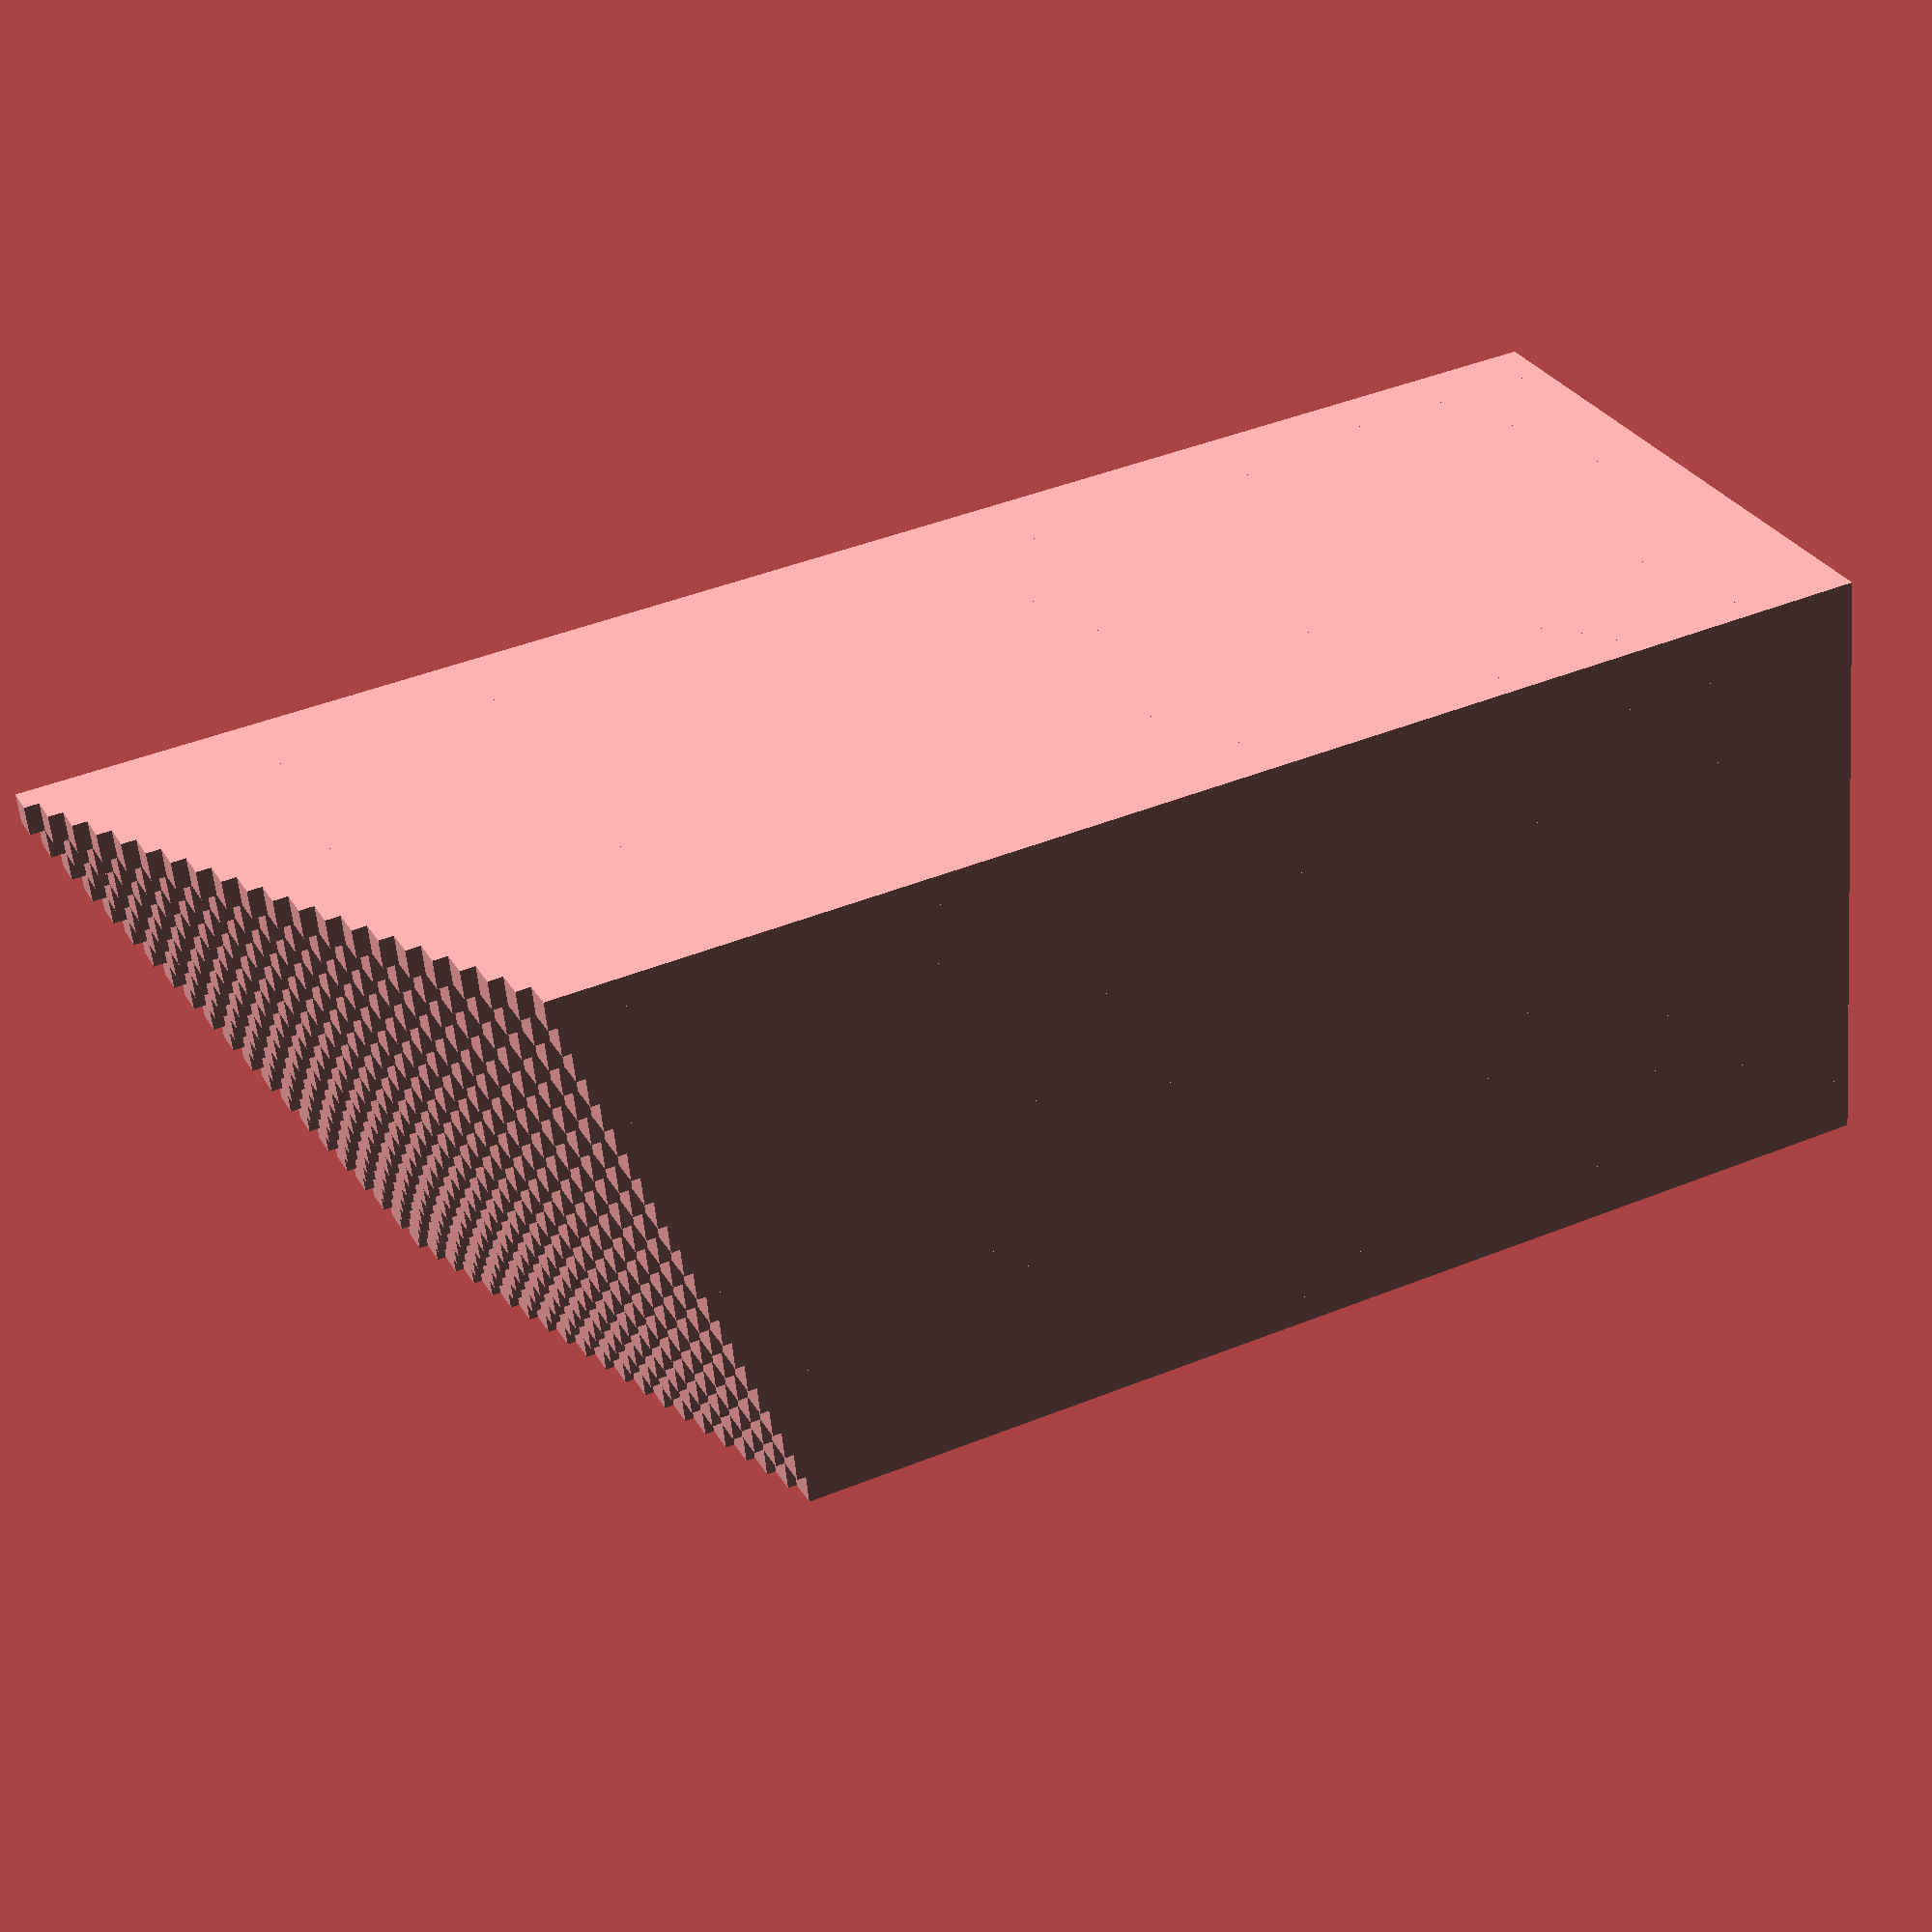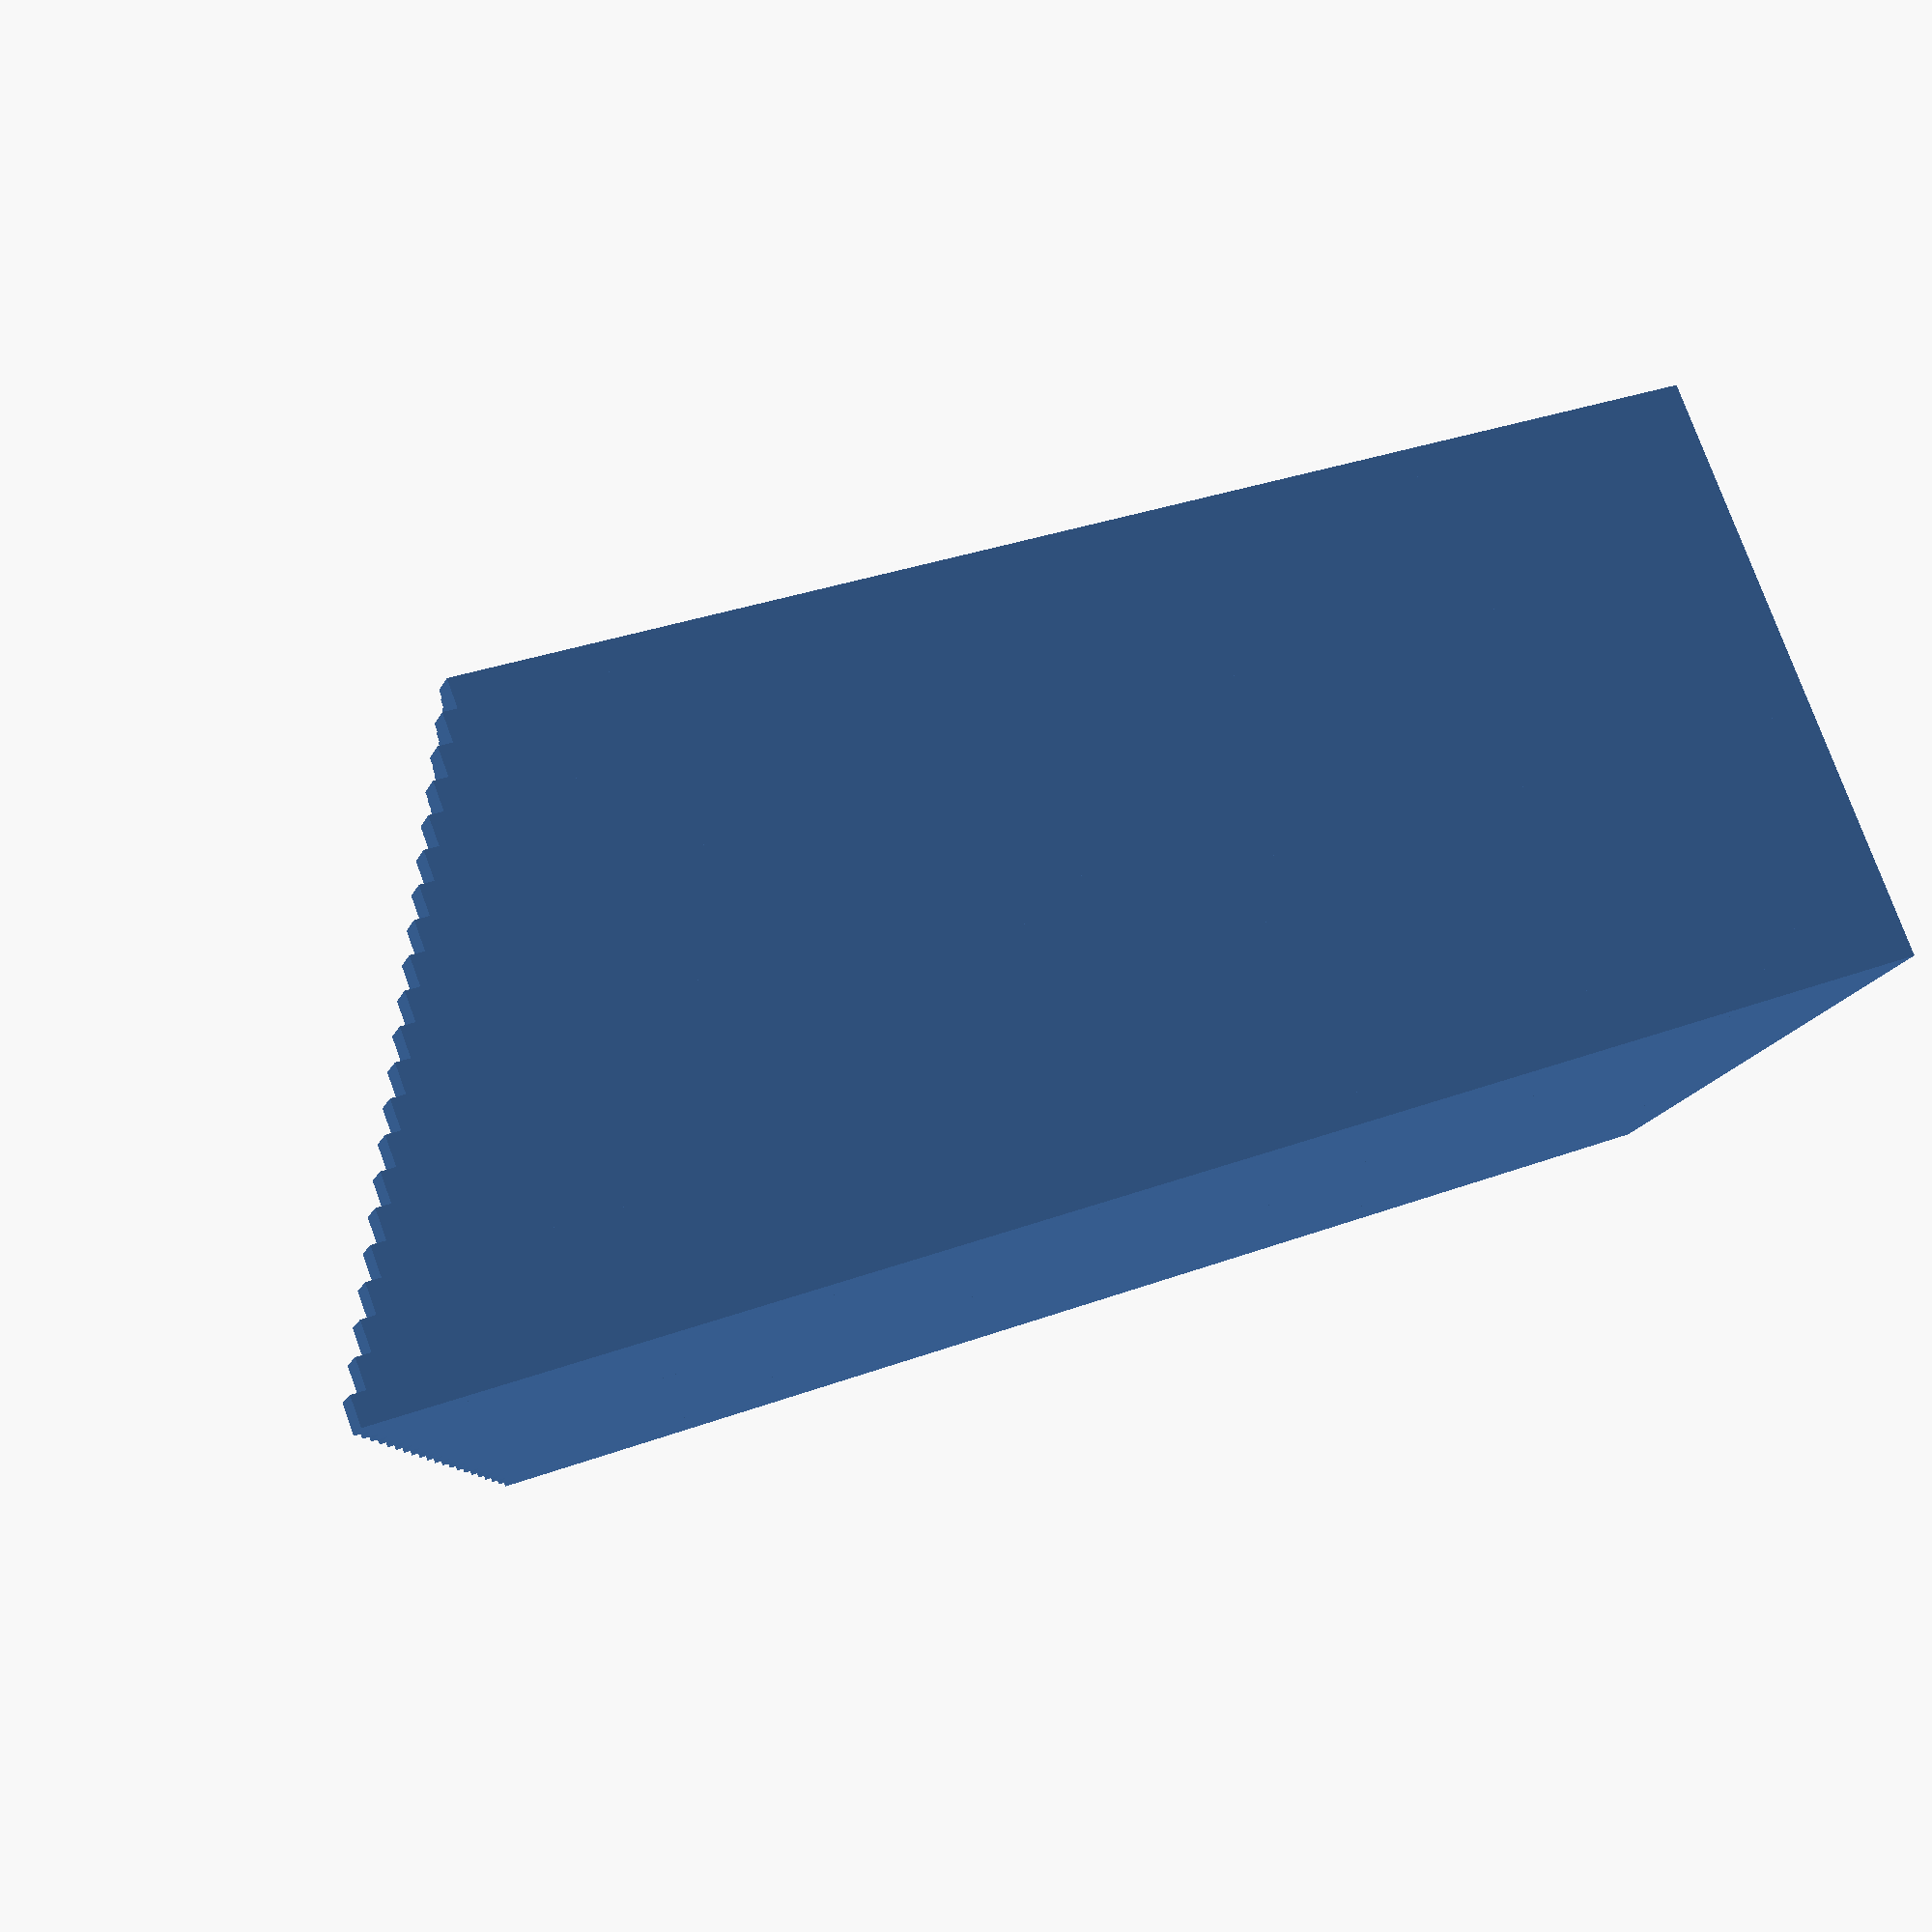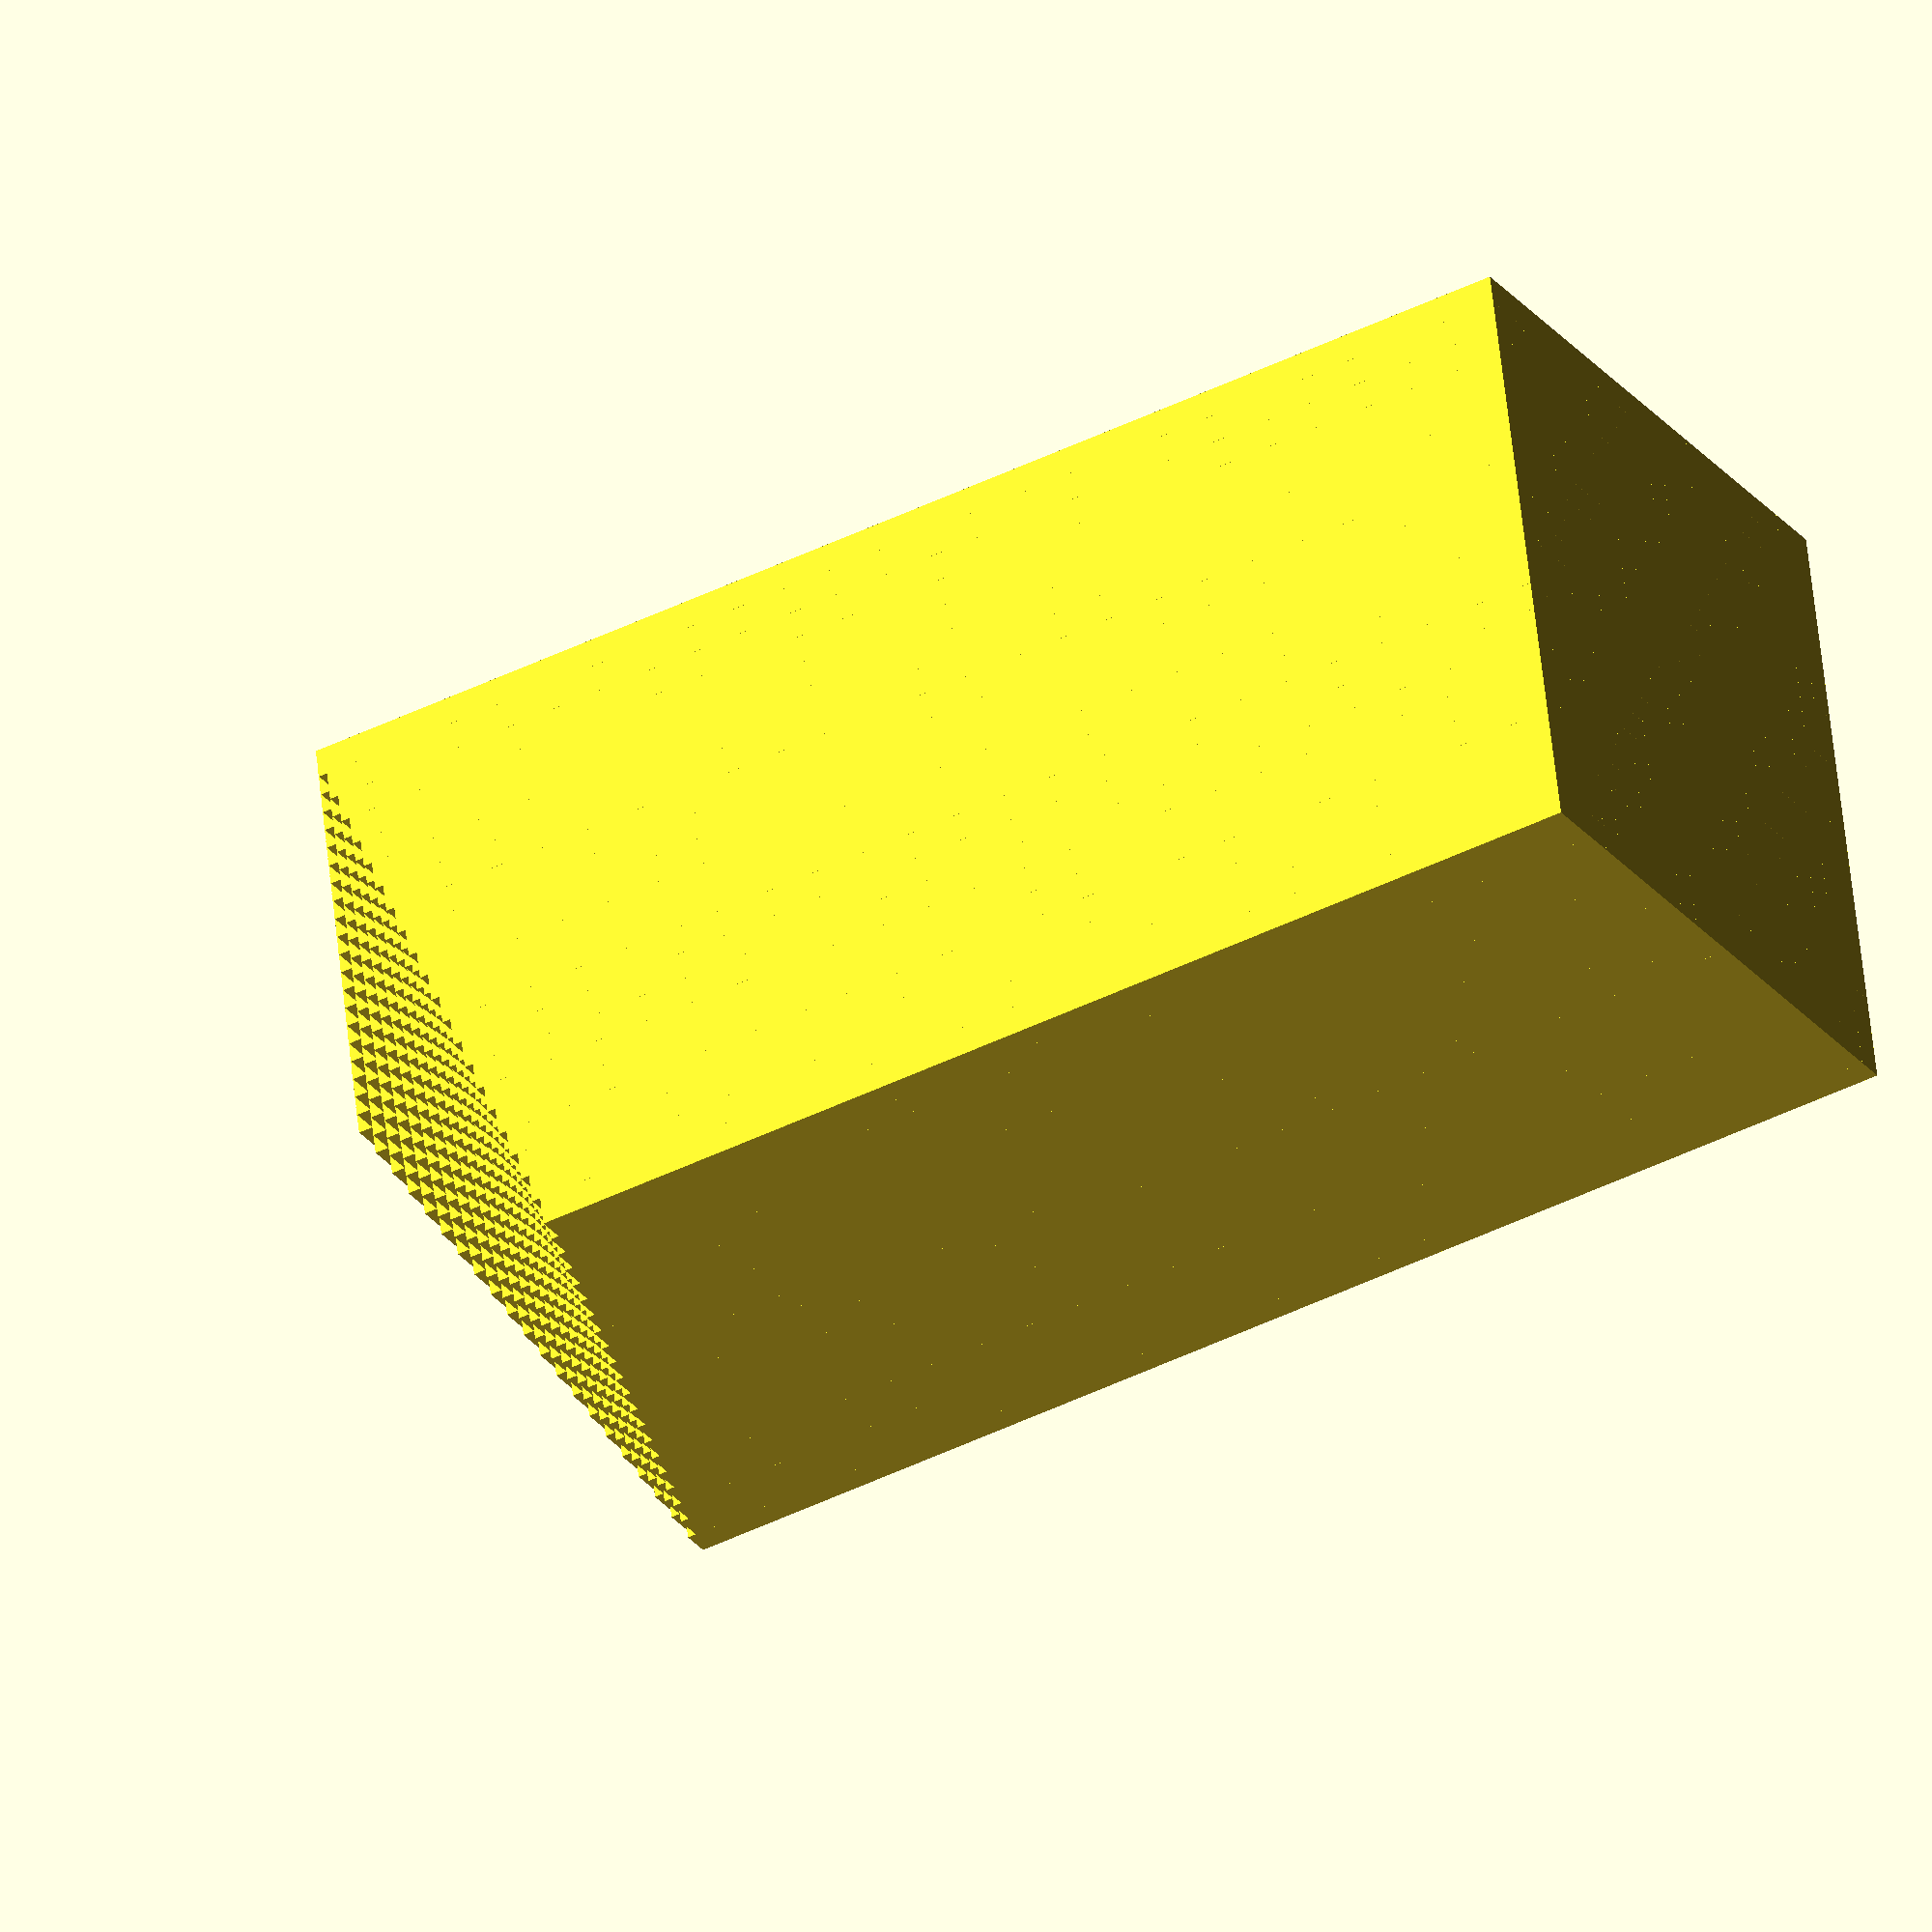
<openscad>
// Model to generate a simple, “blocky” file
// File name: BlockyMath.scad
function f(x, y) = ((x - 50) * (y - 50)) / 100 + 30; xmax = 20;
ymax = 20;
for(x = [0:xmax], y = [0:ymax]) translate([x, y, 0]) cube([1.001, 1.001, f(x, y)]);



</openscad>
<views>
elev=317.0 azim=78.1 roll=64.3 proj=p view=wireframe
elev=149.1 azim=43.5 roll=118.4 proj=p view=solid
elev=223.1 azim=282.7 roll=59.4 proj=o view=wireframe
</views>
